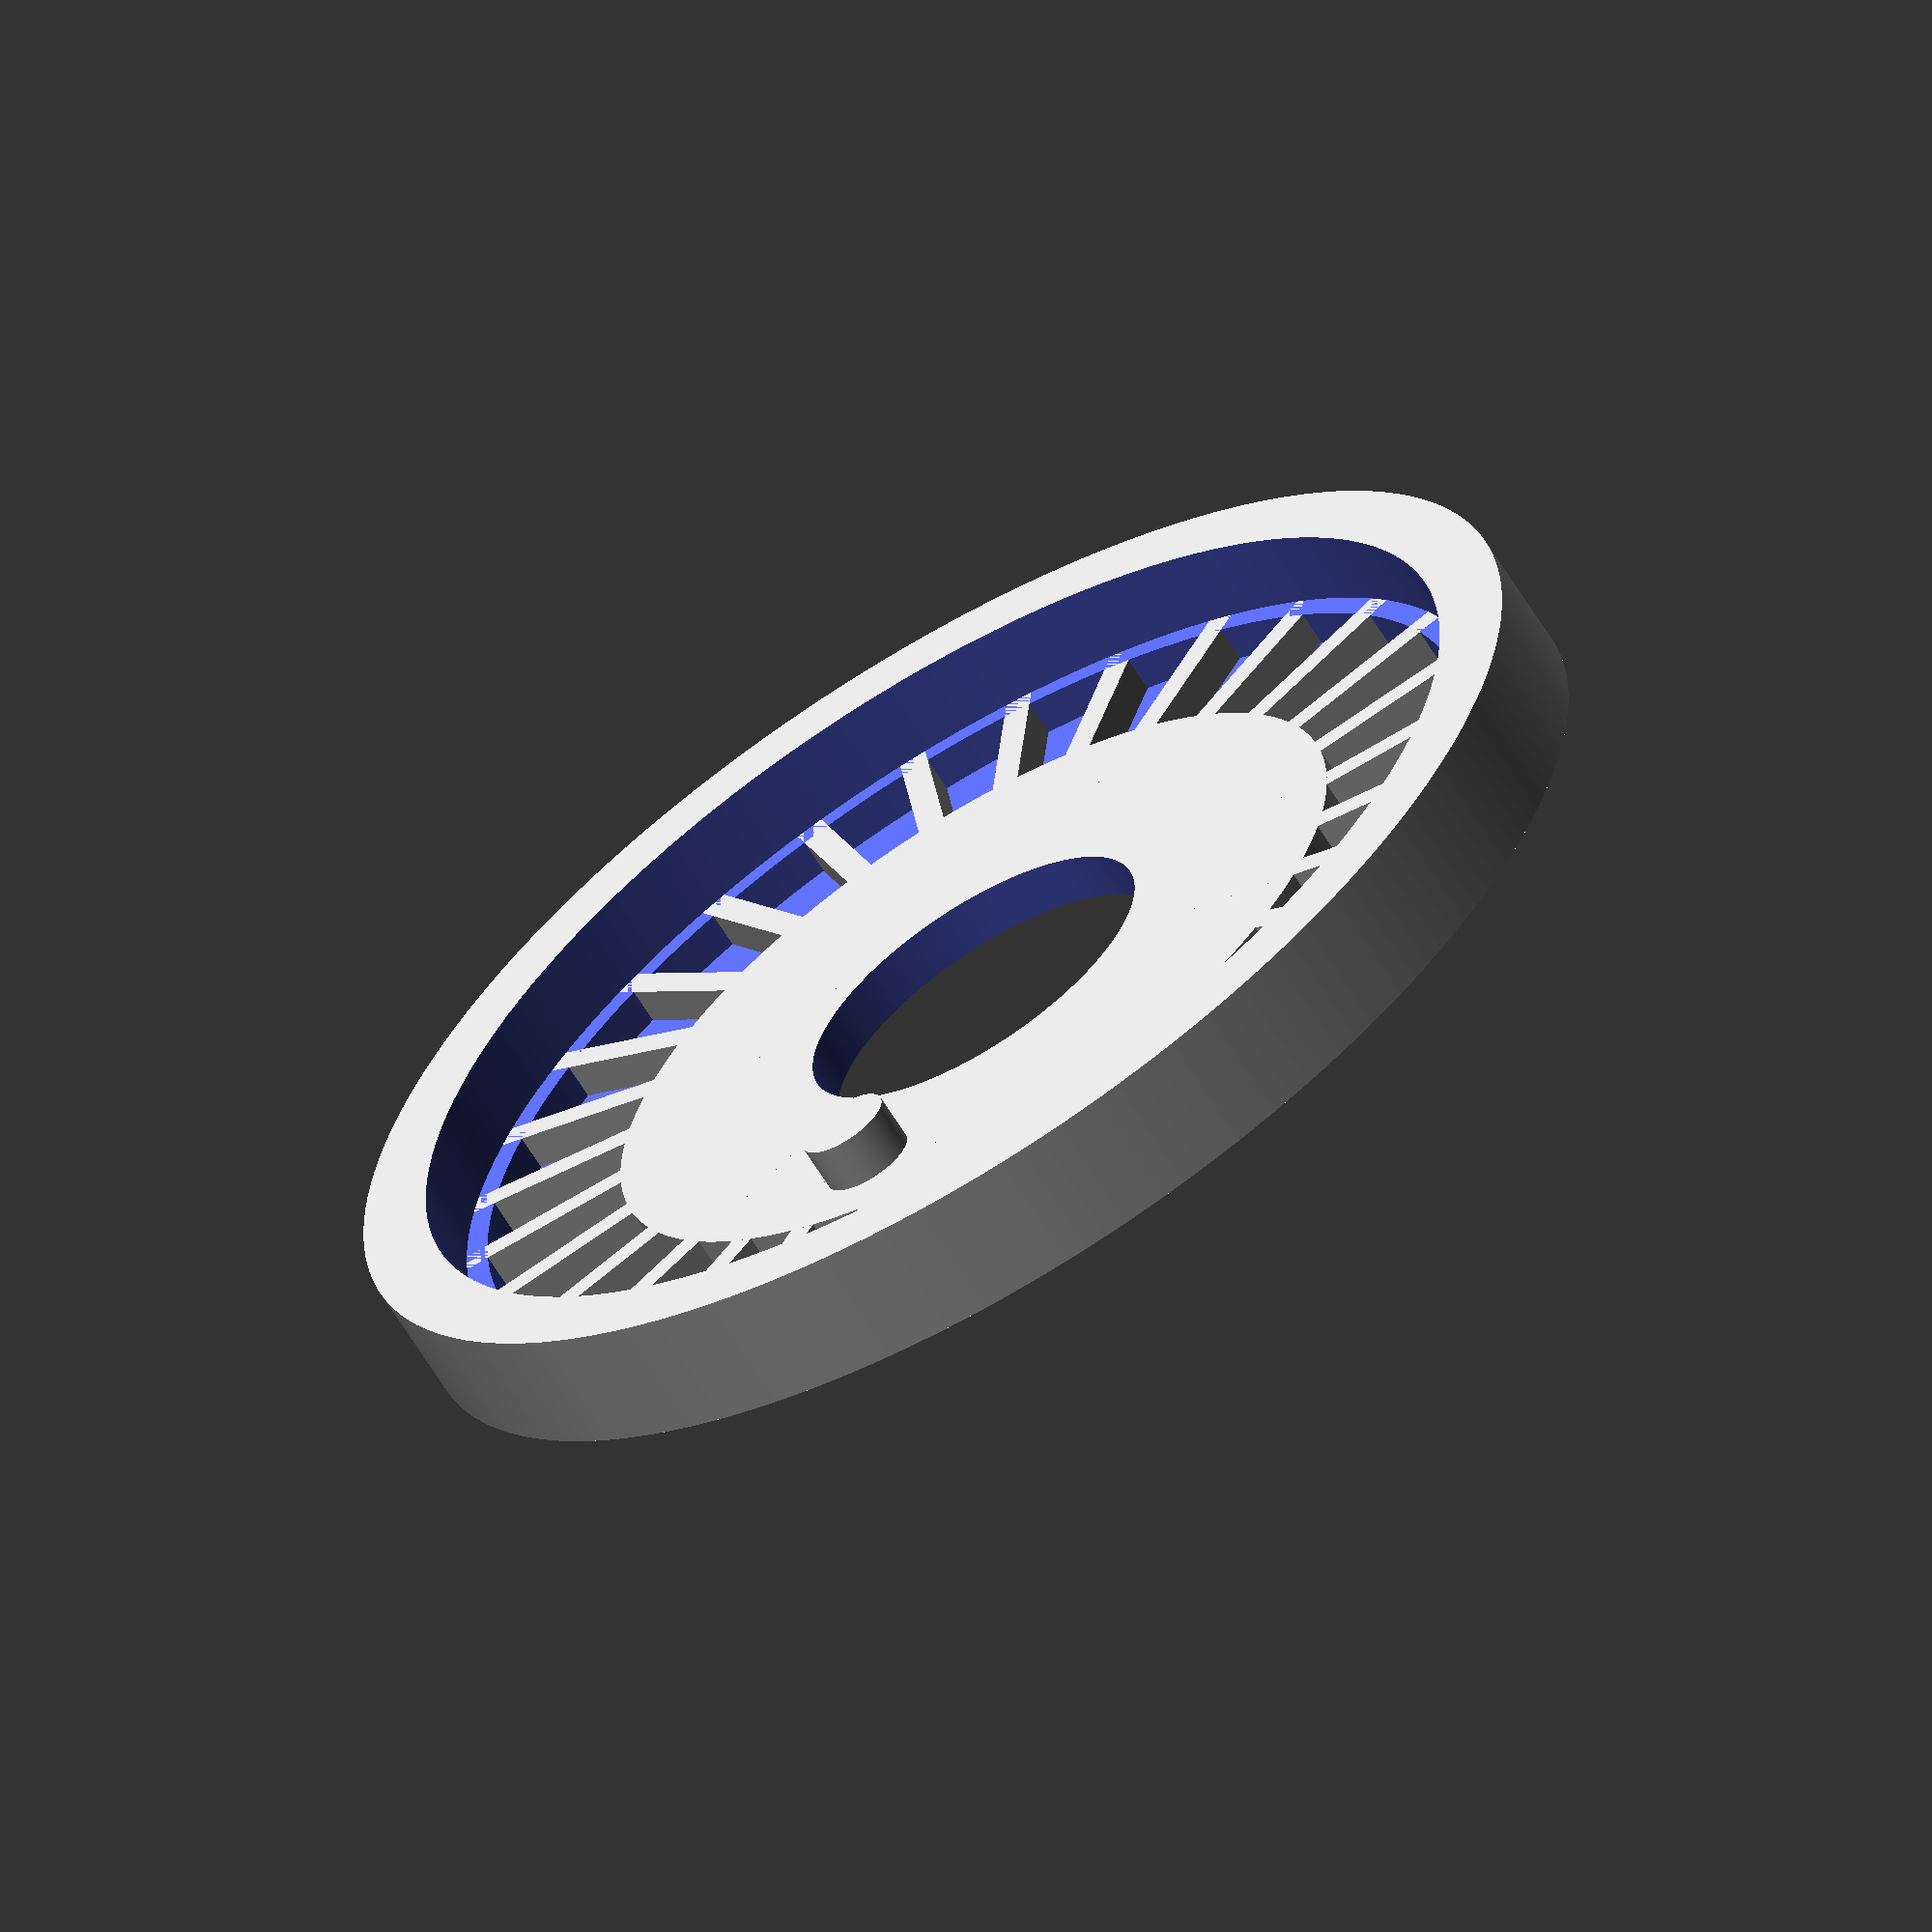
<openscad>
$fn = 180;

outer_diam = 24.4;
hole_diam = 7.75;
ring_r = 10;

alignment_hole_r = 6.5;
alignment_hole_a = 30;

wall_t = 1.5;

difference() {
  union() {
    difference() {
      cylinder(d=outer_diam + wall_t * 2, h=1 + 1.6);
      translate([0, 0, 0.25]) cylinder(d=outer_diam - 1, h=10);
      translate([0, 0, 1]) cylinder(d=outer_diam, h=10);
    }
    for (a = [0 : 360/30 : 360]) {
      rotate([0, 0, a]) translate([0, -0.3, 0]) cube([outer_diam/2, 0.6, 1]);
    }
    cylinder(r=ring_r - 1.5, h=1);
    rotate([0, 0, -alignment_hole_a]) translate([alignment_hole_r, 0, 0]) cylinder(d=1.9, h=1+1);
  }
  translate([0, 0, -1]) cylinder(d=hole_diam, h=10);
}
</openscad>
<views>
elev=244.7 azim=263.1 roll=148.4 proj=o view=solid
</views>
